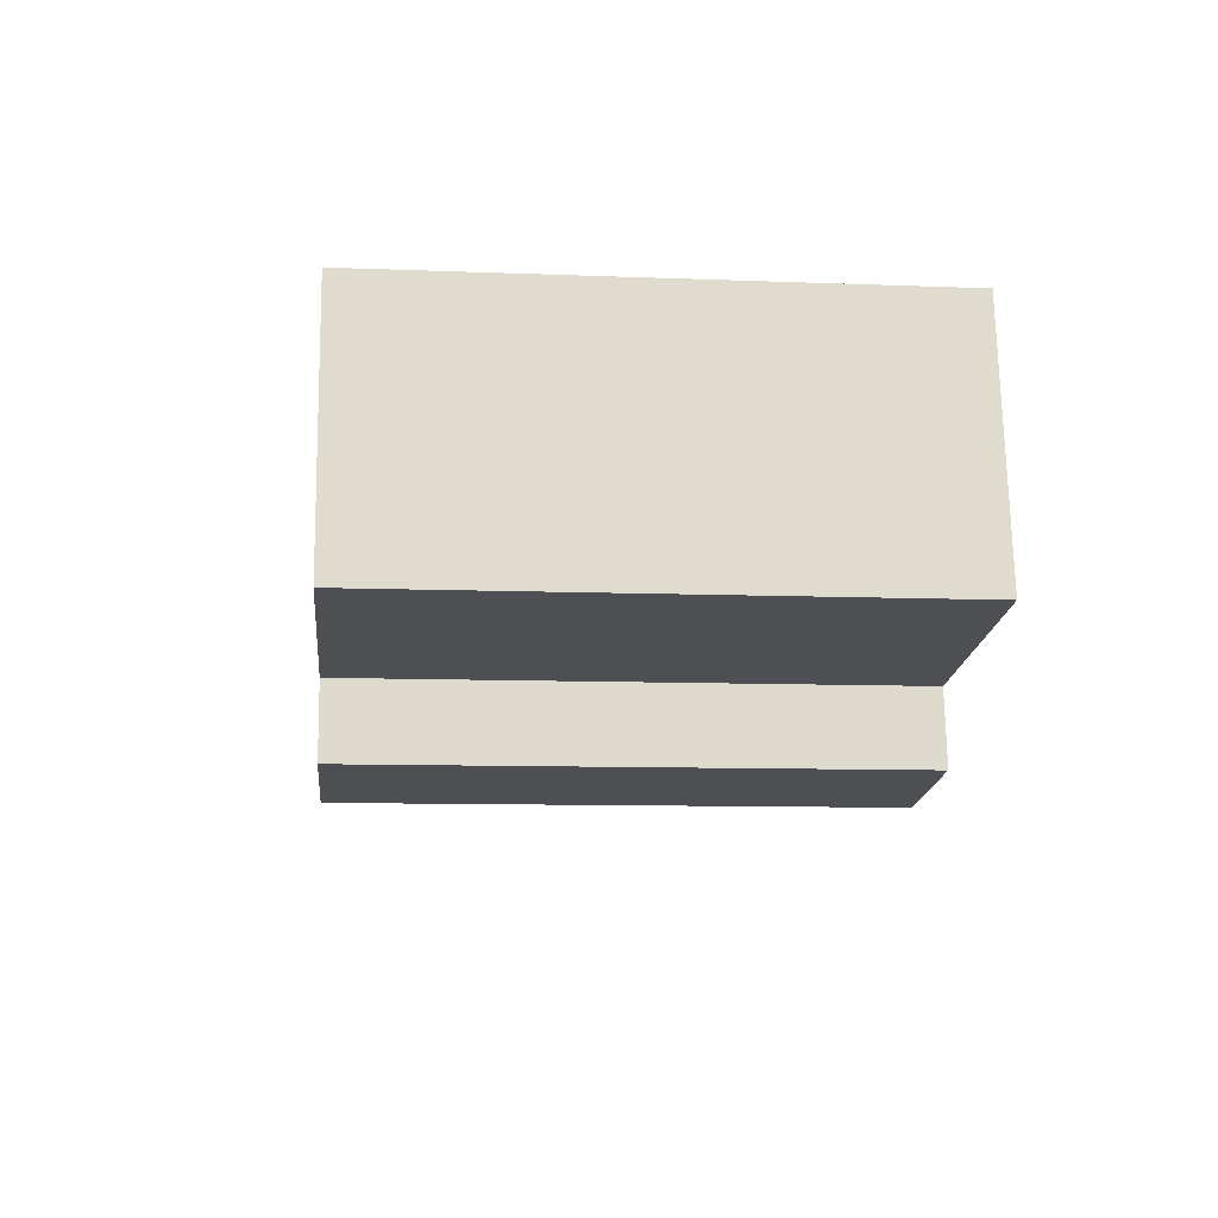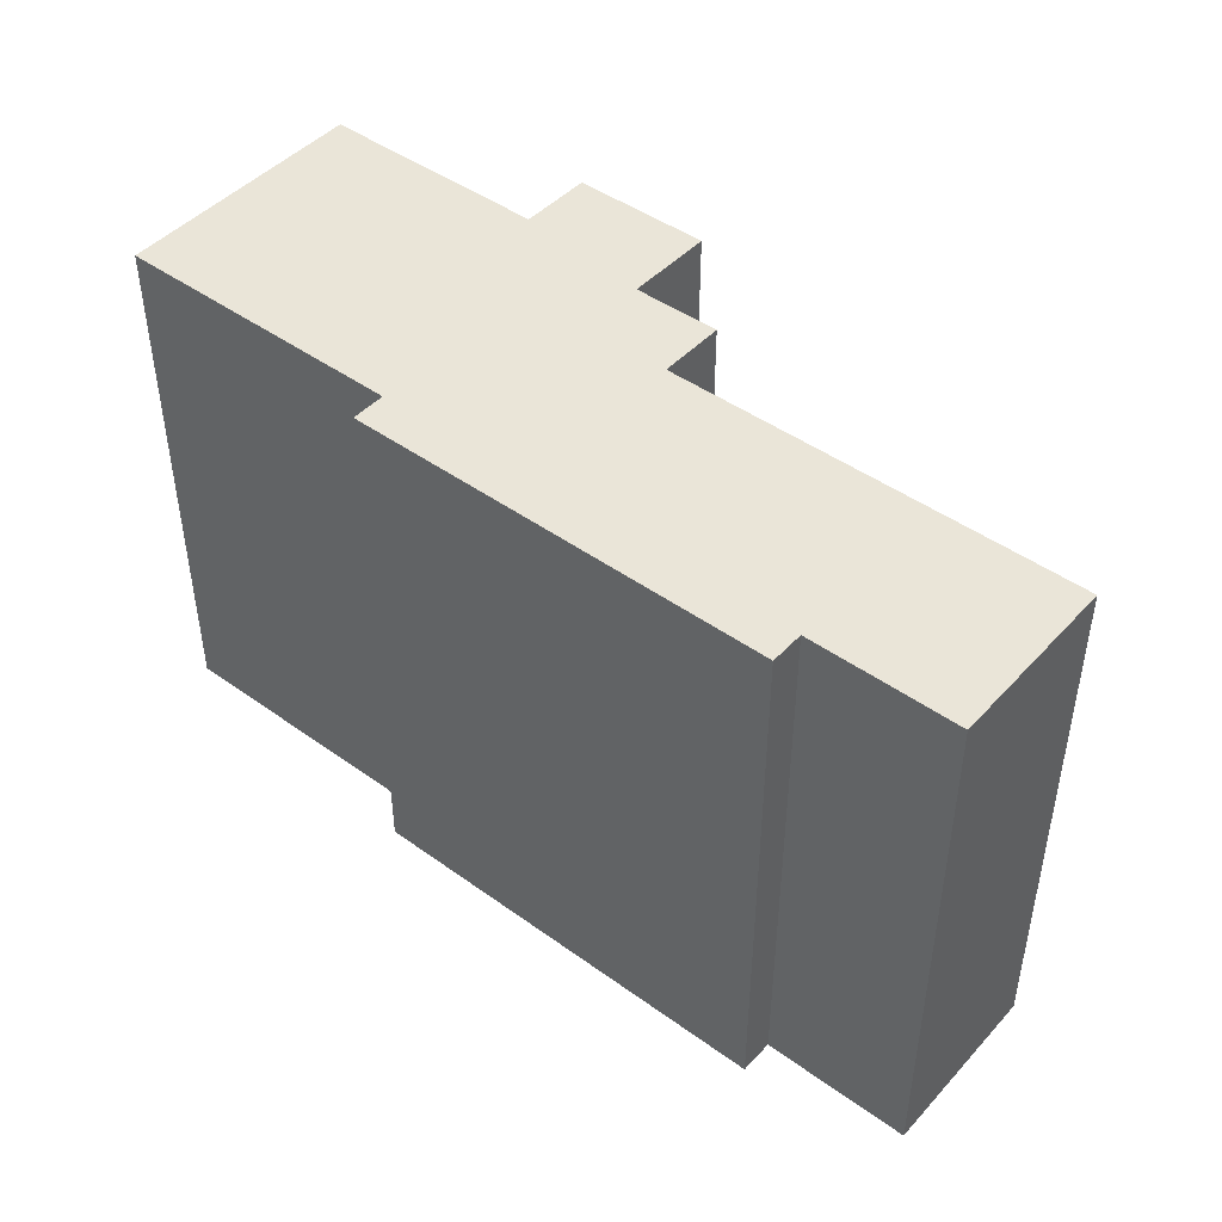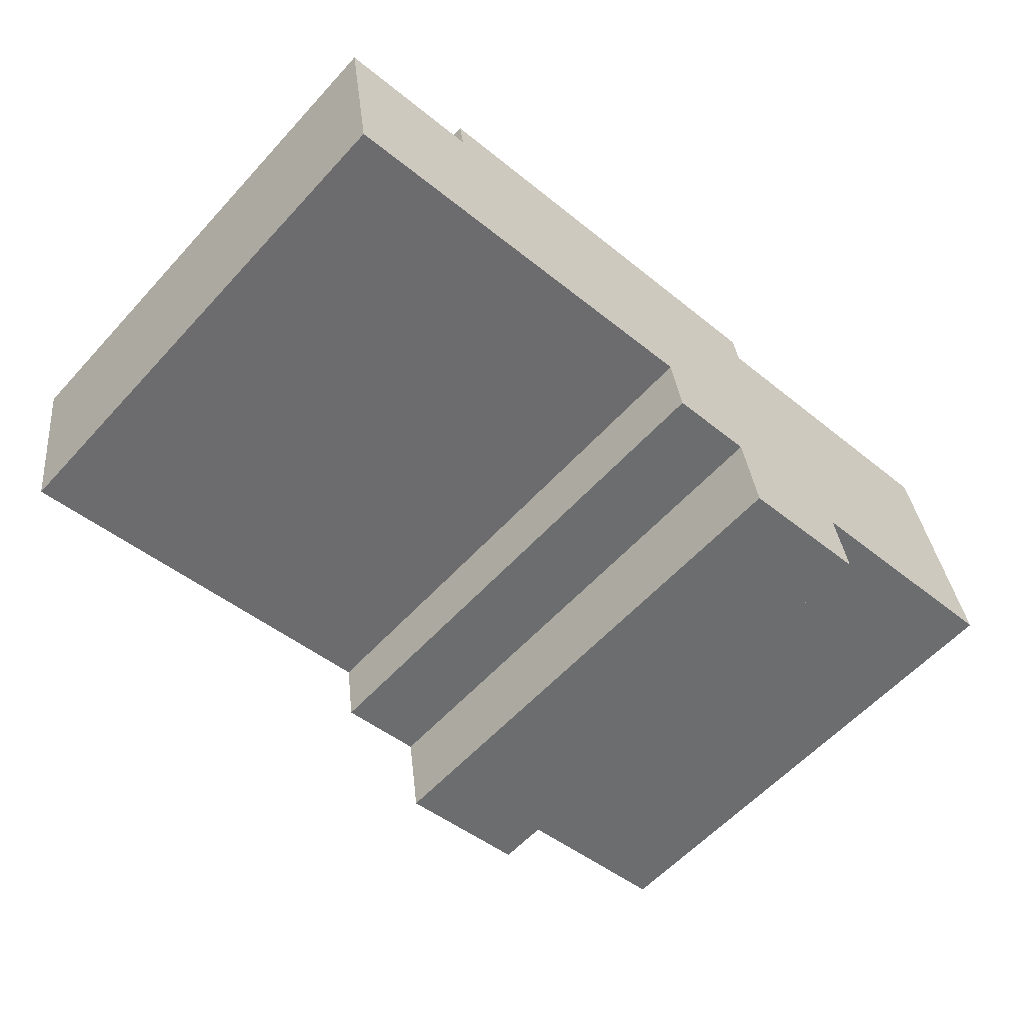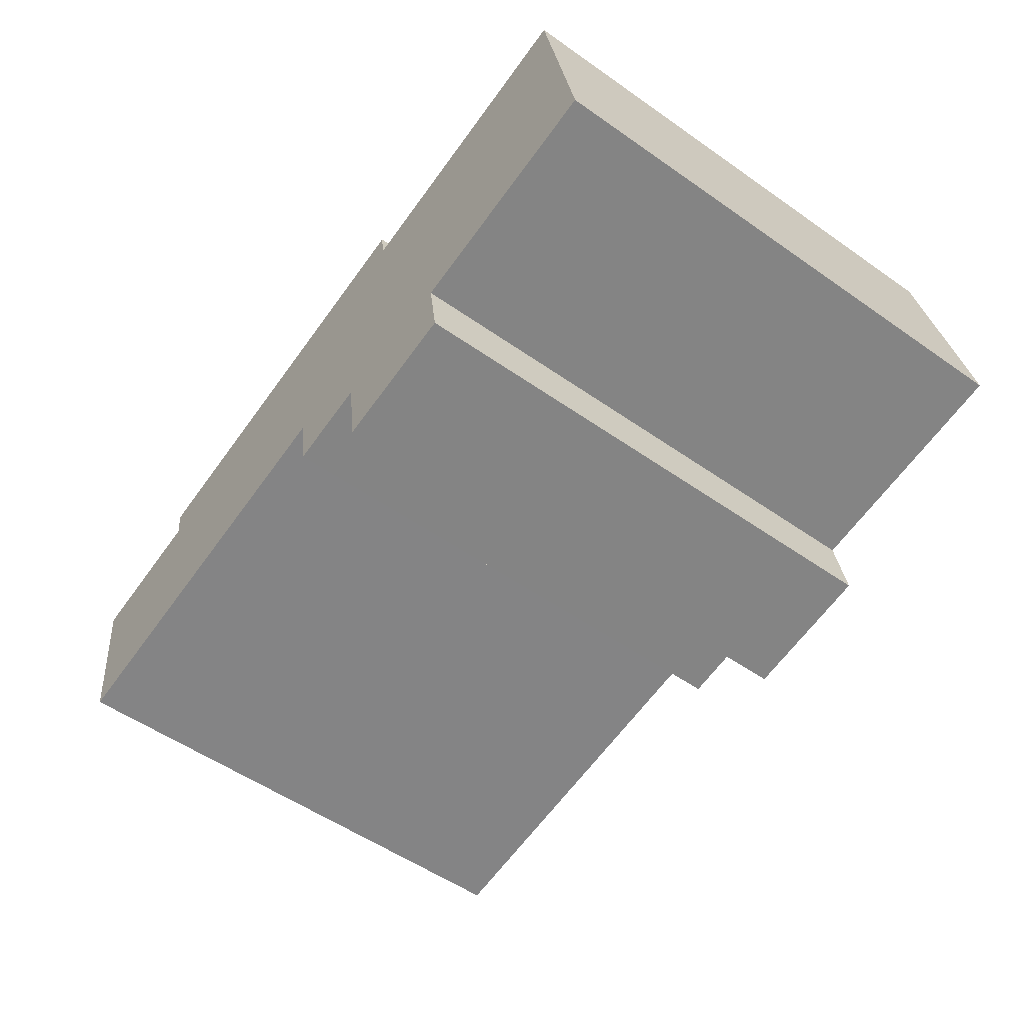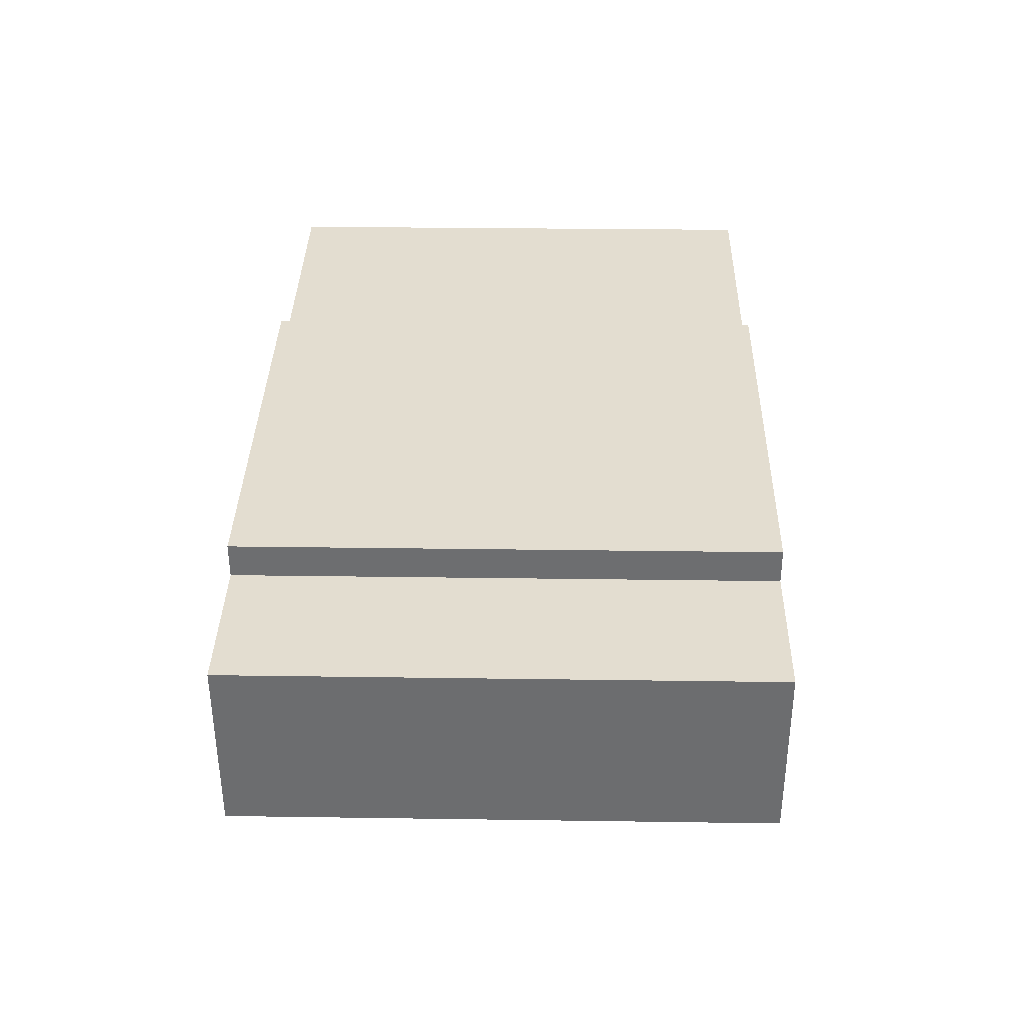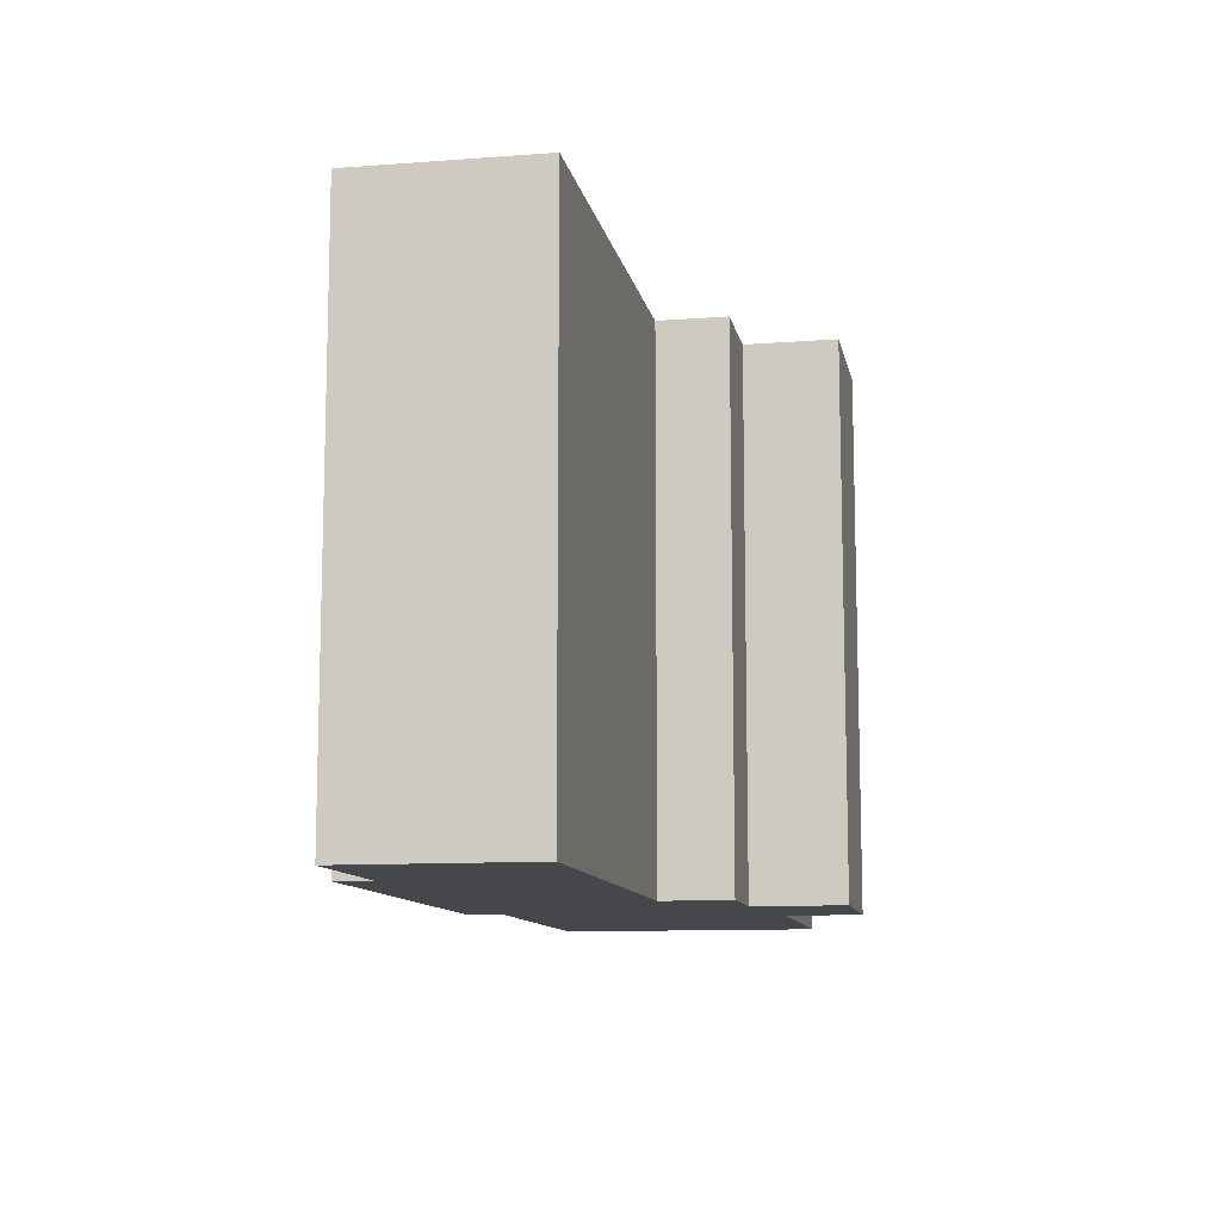
<metadata>
{"format":"obj","ext":"obj","renderer":"f3d","projection":"perspective","resolution":1024,"background":"white","views":[{"elev":-9.6,"azim":-95.8,"up":"+Z"},{"elev":45.2,"azim":48.2,"up":"+Y"},{"elev":-59.1,"azim":137.9,"up":"+Z"},{"elev":-54.3,"azim":-126.6,"up":"+Z"},{"elev":27.1,"azim":91.3,"up":"+Z"},{"elev":-10.8,"azim":109.4,"up":"+Y"}]}
</metadata>
<code>
v  30.33 20.85 7.328
v  30.13 -3.664e-16 5.983
v  30.13 20.85 5.983
v  30.33 -4.487e-16 7.328
v  9.184 20.85 -1.365
v  0 0 0
v  0 20.85 1.277e-15
v  9.184 8.358e-17 -1.365
v  13.4 20.85 8.456
v  13.61 -6.009e-16 9.814
v  13.61 20.85 9.814
v  13.4 -5.178e-16 8.456
v  18.54 20.85 0.658
v  18.14 1.236e-16 -2.019
v  18.14 20.85 -2.019
v  18.54 -4.029e-17 0.658
v  1.681 -6.245e-16 10.2
v  1.681 20.85 10.2
v  35.92 -3.138e-16 5.125
v  35.92 20.85 5.125
v  14.71 20.85 -1.508
v  14.18 3.093e-16 -5.051
v  14.18 20.85 -5.051
v  14.71 9.234e-17 -1.508
v  34.84 1.088e-16 -1.777
v  34.84 20.85 -1.777
v  8.756 20.85 -4.244
v  8.756 2.599e-16 -4.244
g defaultobject
f 1 2 3
f 2 1 4
f 5 6 7
f 6 5 8
f 9 10 11
f 10 9 12
f 13 14 15
f 14 13 16
f 7 17 18
f 17 7 6
f 3 19 20
f 19 3 2
f 21 22 23
f 22 21 24
f 18 12 9
f 12 18 17
f 20 25 26
f 25 20 19
f 15 24 21
f 24 15 14
f 18 5 7
f 5 18 9
f 5 23 27
f 23 5 9
f 23 9 11
f 23 11 21
f 21 11 1
f 21 1 13
f 21 13 15
f 13 1 3
f 3 26 13
f 26 3 20
f 27 8 5
f 8 27 28
f 25 2 16
f 2 25 19
f 22 8 28
f 8 22 12
f 12 22 10
f 10 22 24
f 10 24 4
f 4 24 16
f 16 24 14
f 4 16 2
f 8 17 6
f 17 8 12
f 11 4 1
f 4 11 10
f 23 28 27
f 28 23 22
f 26 16 13
f 16 26 25

</code>
